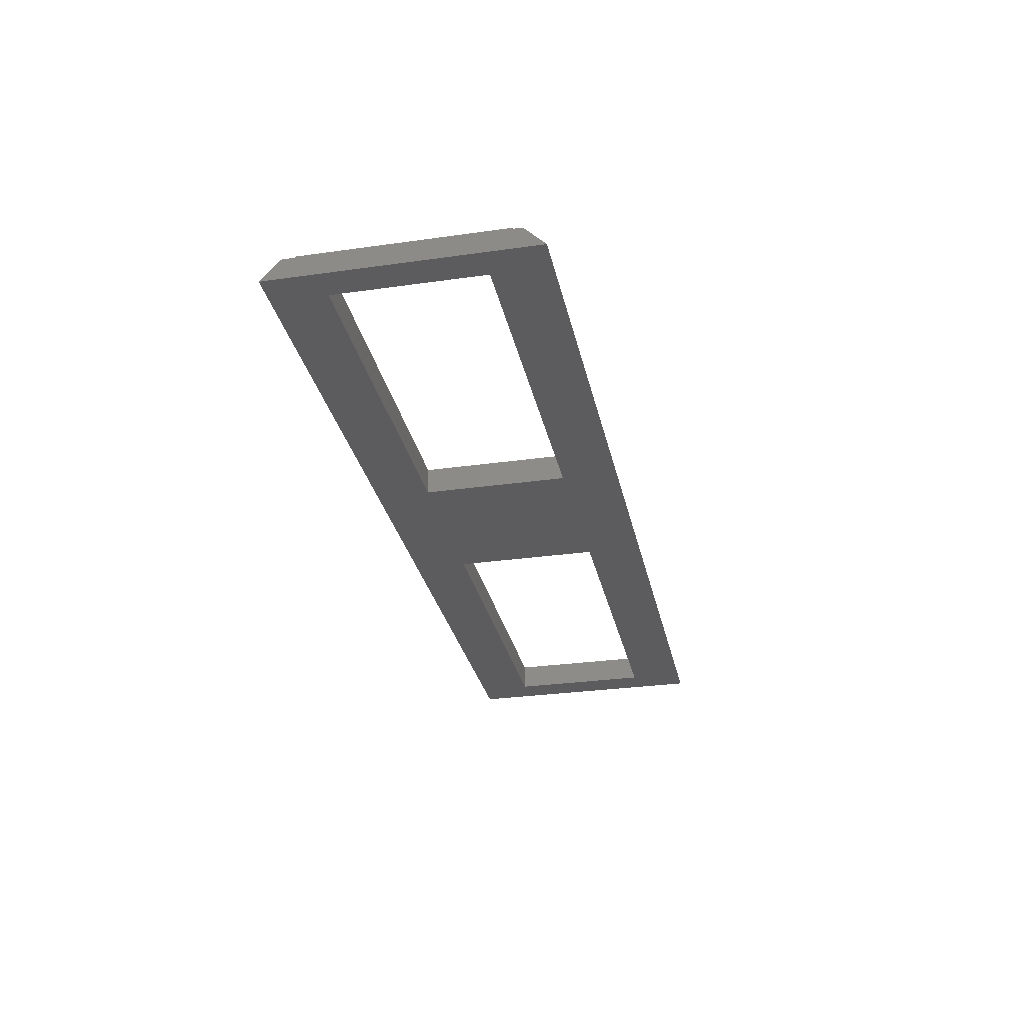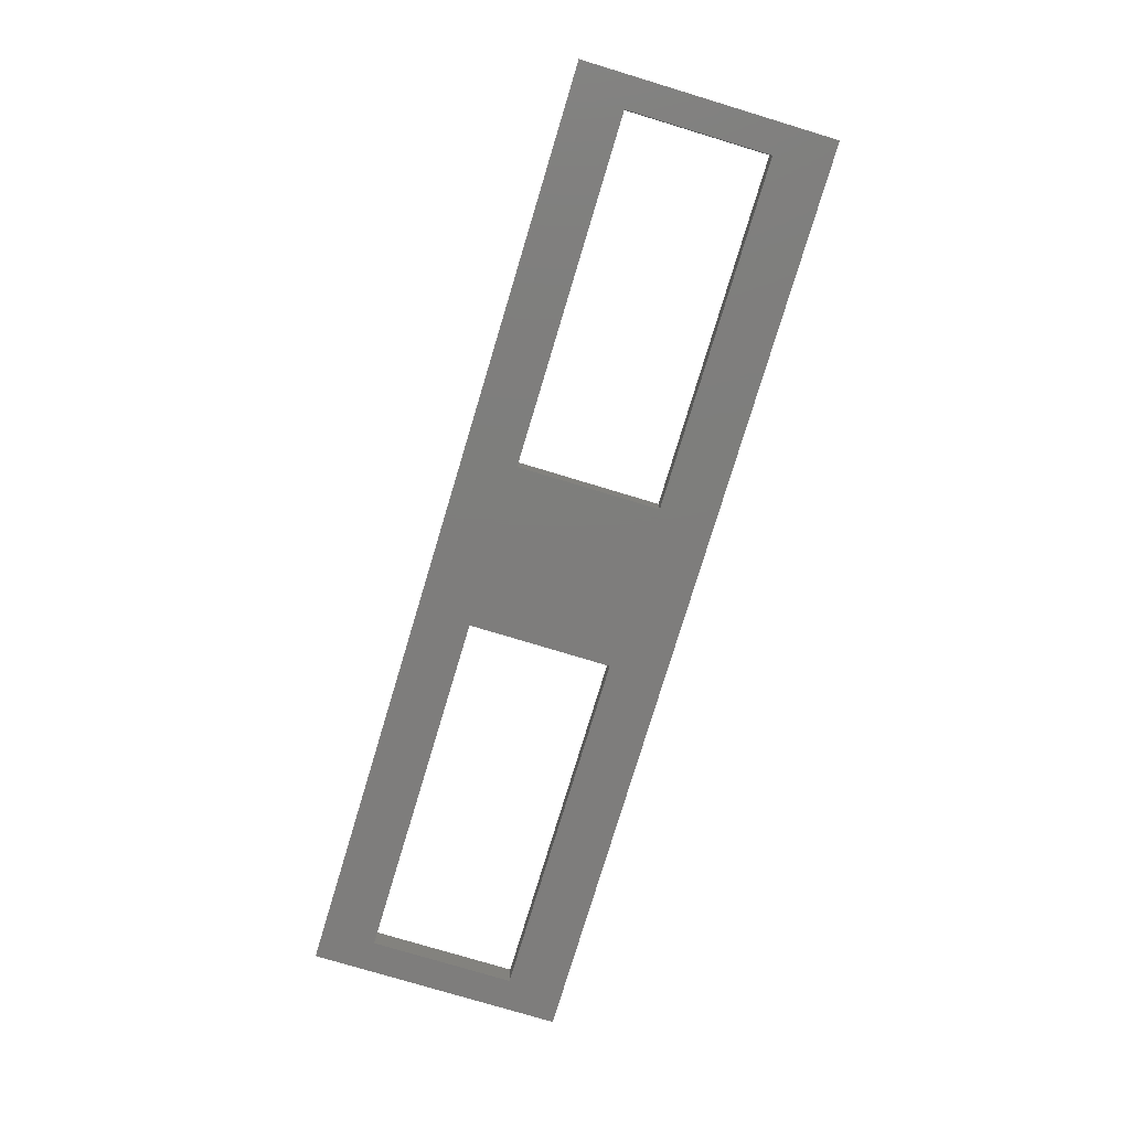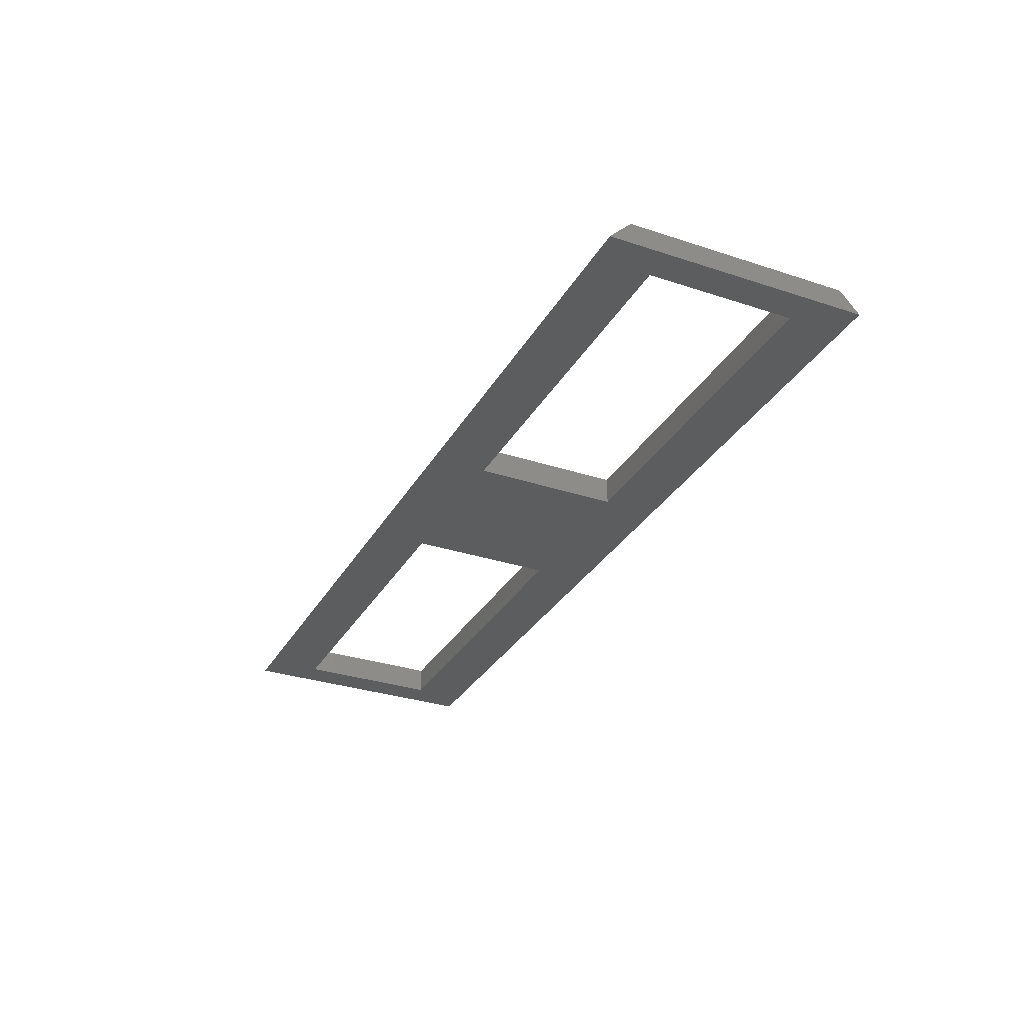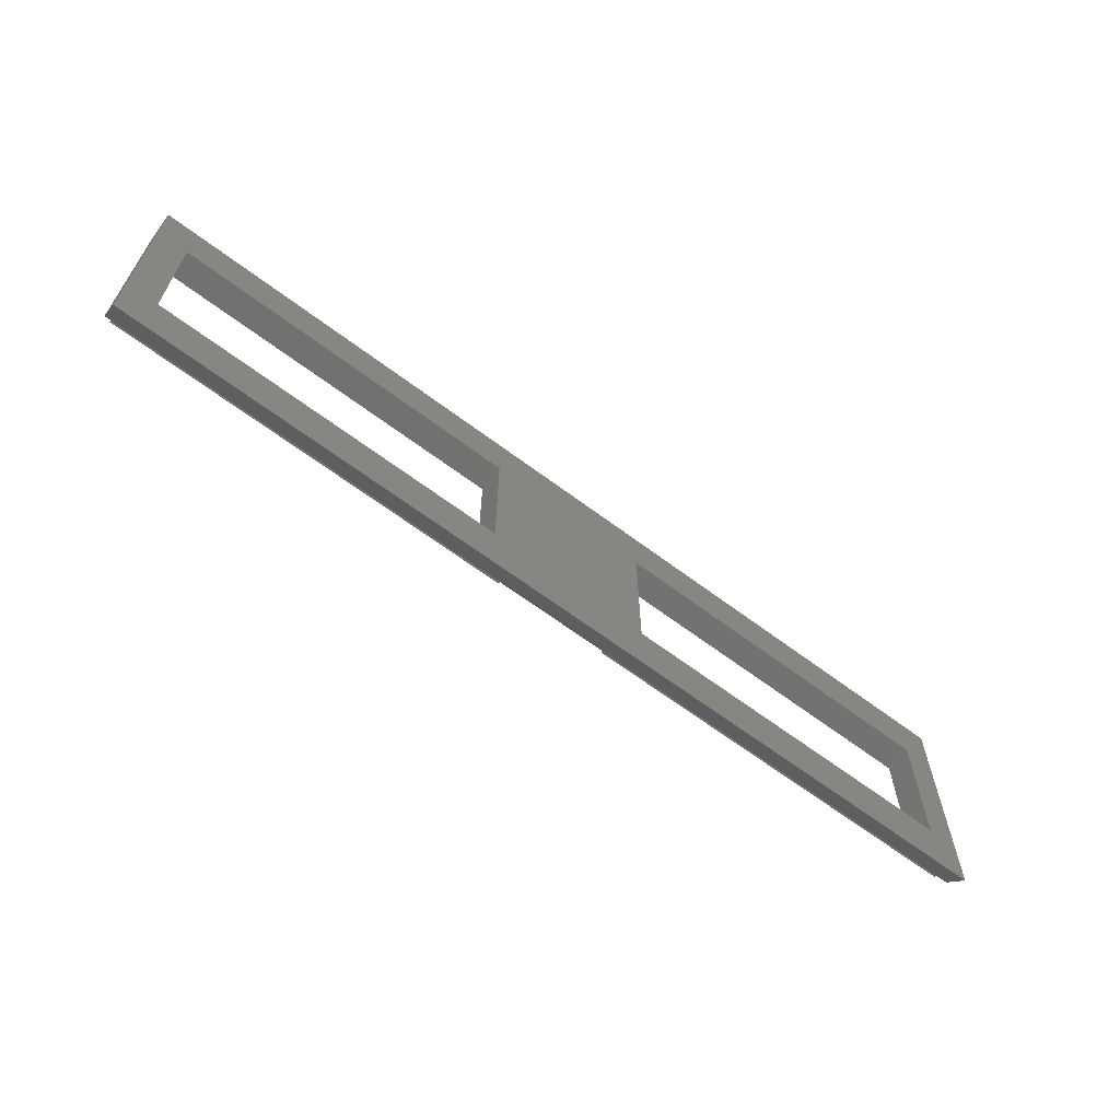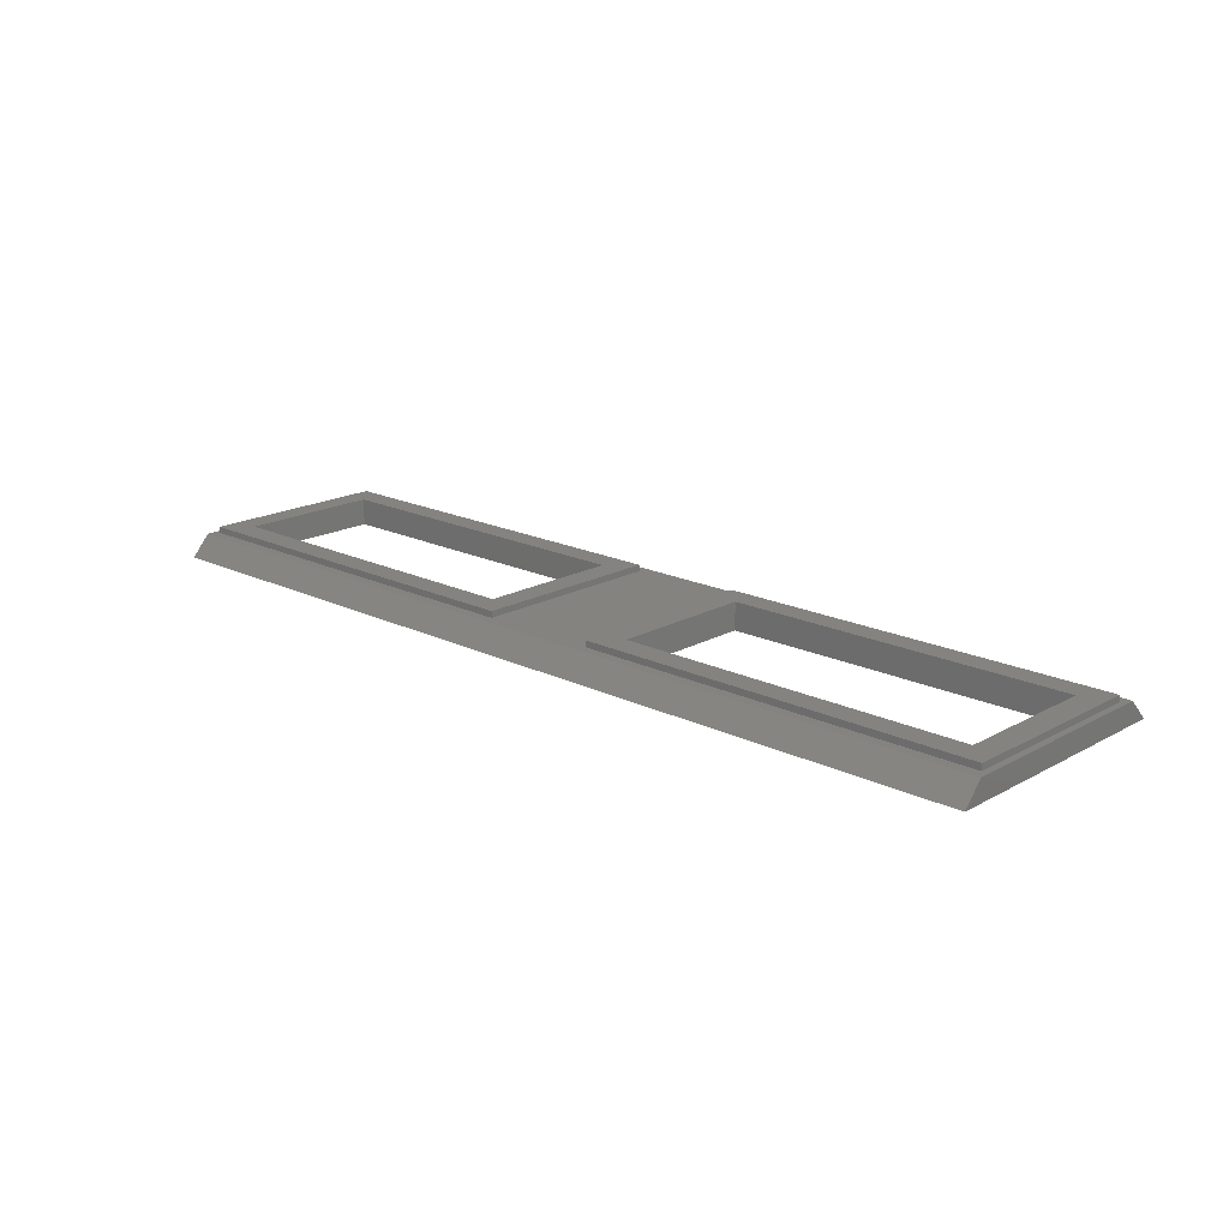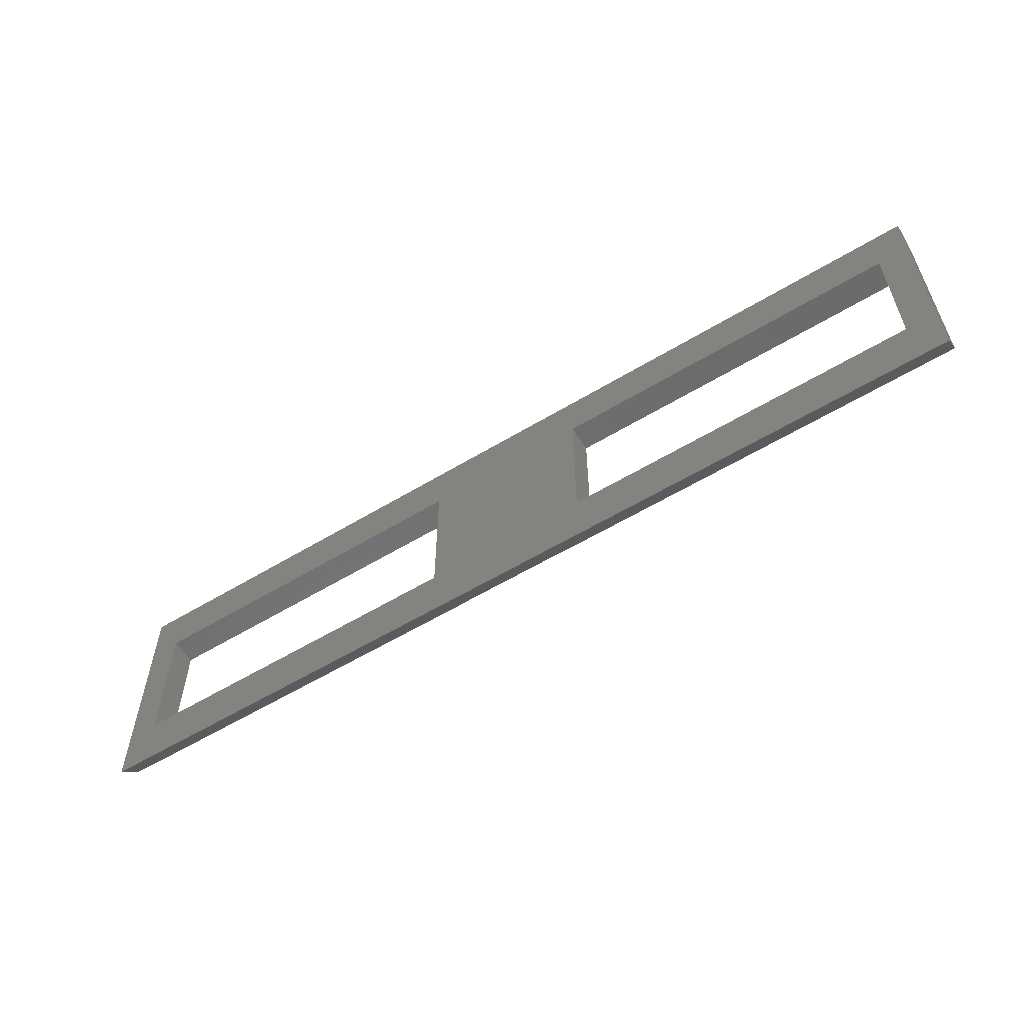
<metadata>
{"format":"stl","ext":"stl","renderer":"f3d","projection":"perspective","resolution":1024,"background":"white","views":[{"elev":-29.5,"azim":-78.2,"up":"+Z"},{"elev":-77.3,"azim":-106.8,"up":"+Z"},{"elev":-31.1,"azim":64.8,"up":"+Z"},{"elev":-63.8,"azim":142.7,"up":"+Y"},{"elev":18.3,"azim":-136.8,"up":"+Z"},{"elev":-57.9,"azim":-147.9,"up":"+Y"}]}
</metadata>
<code>
# stl→obj: 40 verts, 84 faces
v 2.8 -4.7 -0.07999
v 2.8 4.7 0.225
v 2.8 4.7 -0.07999
v 2.8 -4.7 0.225
v 22.2 4.7 0.225
v 21 3.5 0.225
v 22.2 -4.7 0.225
v 4 3.5 0.225
v 4 -3.5 0.225
v 21 -3.5 0.225
v 22.2 4.7 -0.07999
v 22.2 -4.7 -0.07999
v -22.2 -4.7 -0.07999
v -22.2 4.7 0.225
v -22.2 4.7 -0.07999
v -22.2 -4.7 0.225
v -2.8 4.7 0.225
v -4 3.5 0.225
v -2.8 -4.7 0.225
v -21 3.5 0.225
v -21 -3.5 0.225
v -4 -3.5 0.225
v -2.8 4.7 -0.07999
v -2.8 -4.7 -0.07999
v 22.5 5.2 -0.07999
v 22.5 -5.2 -0.07999
v -22.5 5.2 -0.07999
v -22.5 -5.2 -0.07999
v -22.5 -6.2 -1.1
v 22.5 -6.2 -1.1
v -22.5 6.1 -1.1
v 22.5 6.1 -1.1
v 21 -3.5 -1.1
v 4 -3.5 -1.1
v -4 -3.5 -1.1
v 4 3.5 -1.1
v -21 -3.5 -1.1
v 21 3.5 -1.1
v -4 3.5 -1.1
v -21 3.5 -1.1
f 1 2 3
f 2 1 4
f 5 6 7
f 5 8 6
f 8 2 9
f 2 8 5
f 10 7 6
f 9 7 10
f 9 4 7
f 4 9 2
f 7 11 5
f 11 7 12
f 11 2 5
f 2 11 3
f 1 7 4
f 7 1 12
f 13 14 15
f 14 13 16
f 17 18 19
f 17 20 18
f 20 14 21
f 14 20 17
f 22 19 18
f 21 19 22
f 21 16 19
f 16 21 14
f 19 23 17
f 23 19 24
f 13 19 16
f 19 13 24
f 23 14 17
f 14 23 15
f 25 11 26
f 25 3 11
f 3 23 1
f 25 23 3
f 27 23 25
f 15 27 13
f 23 27 15
f 12 26 11
f 1 26 12
f 24 1 23
f 24 26 1
f 28 24 13
f 24 28 26
f 28 13 27
f 29 26 28
f 26 29 30
f 31 28 27
f 28 31 29
f 32 27 25
f 27 32 31
f 30 33 32
f 30 34 33
f 34 35 36
f 30 35 34
f 29 35 30
f 31 37 29
f 35 29 37
f 38 32 33
f 36 32 38
f 39 36 35
f 39 32 36
f 31 39 40
f 39 31 32
f 37 31 40
f 26 32 25
f 32 26 30
f 9 36 8
f 36 9 34
f 33 6 38
f 6 33 10
f 36 6 8
f 6 36 38
f 33 9 10
f 9 33 34
f 21 40 20
f 40 21 37
f 35 18 39
f 18 35 22
f 35 21 22
f 21 35 37
f 40 18 20
f 18 40 39

</code>
